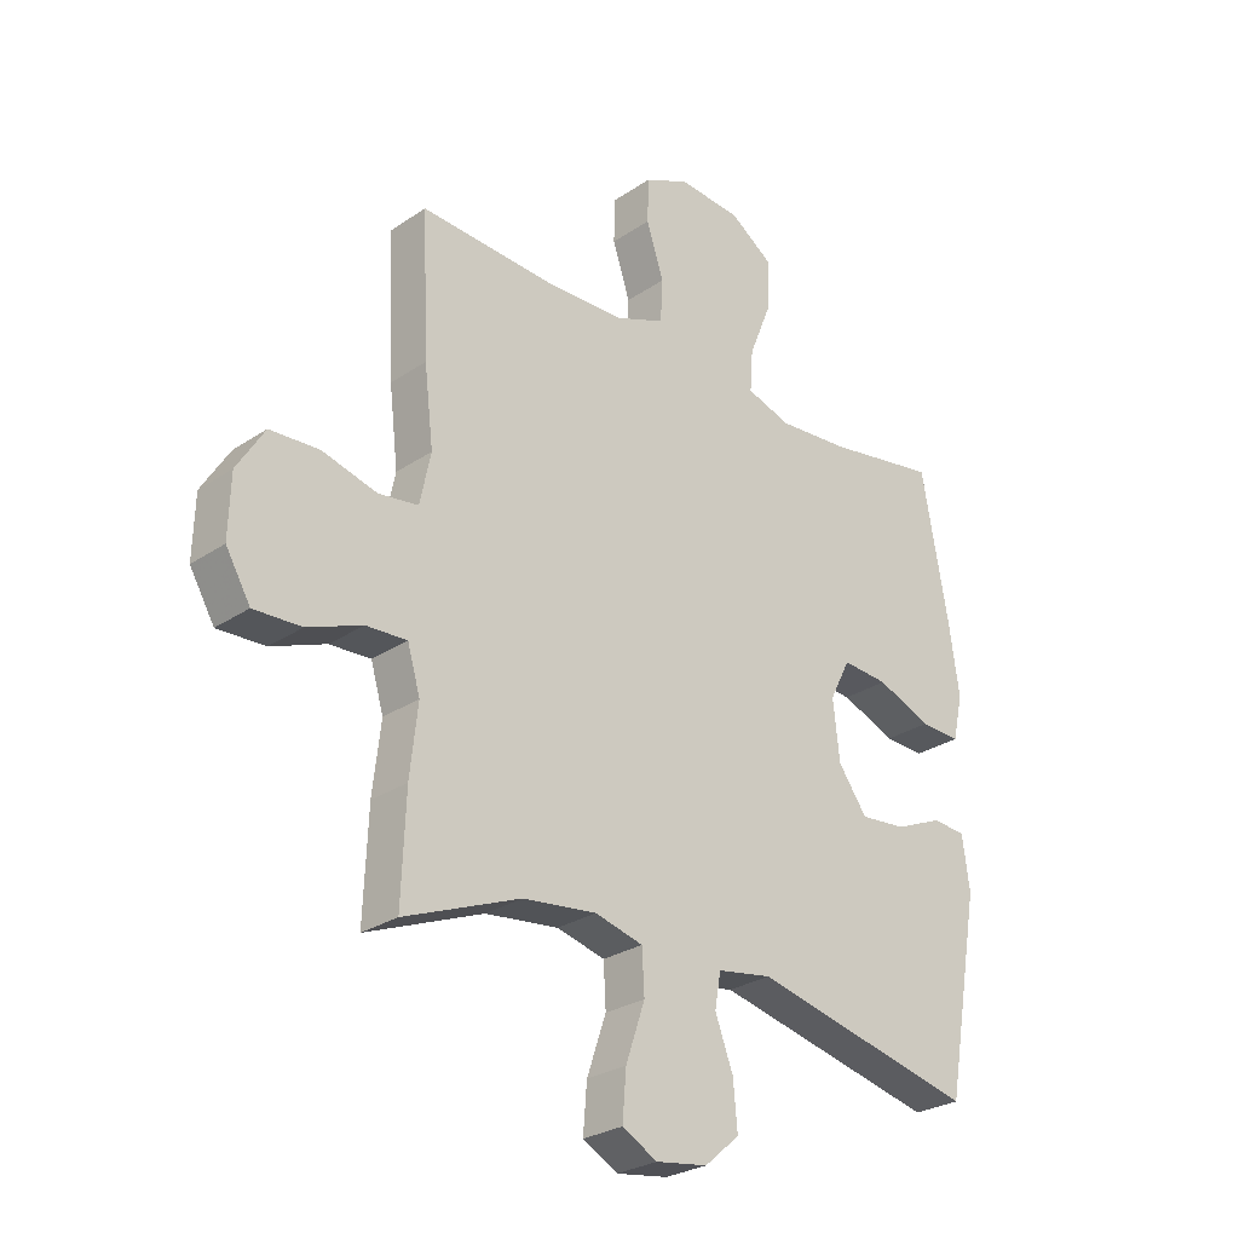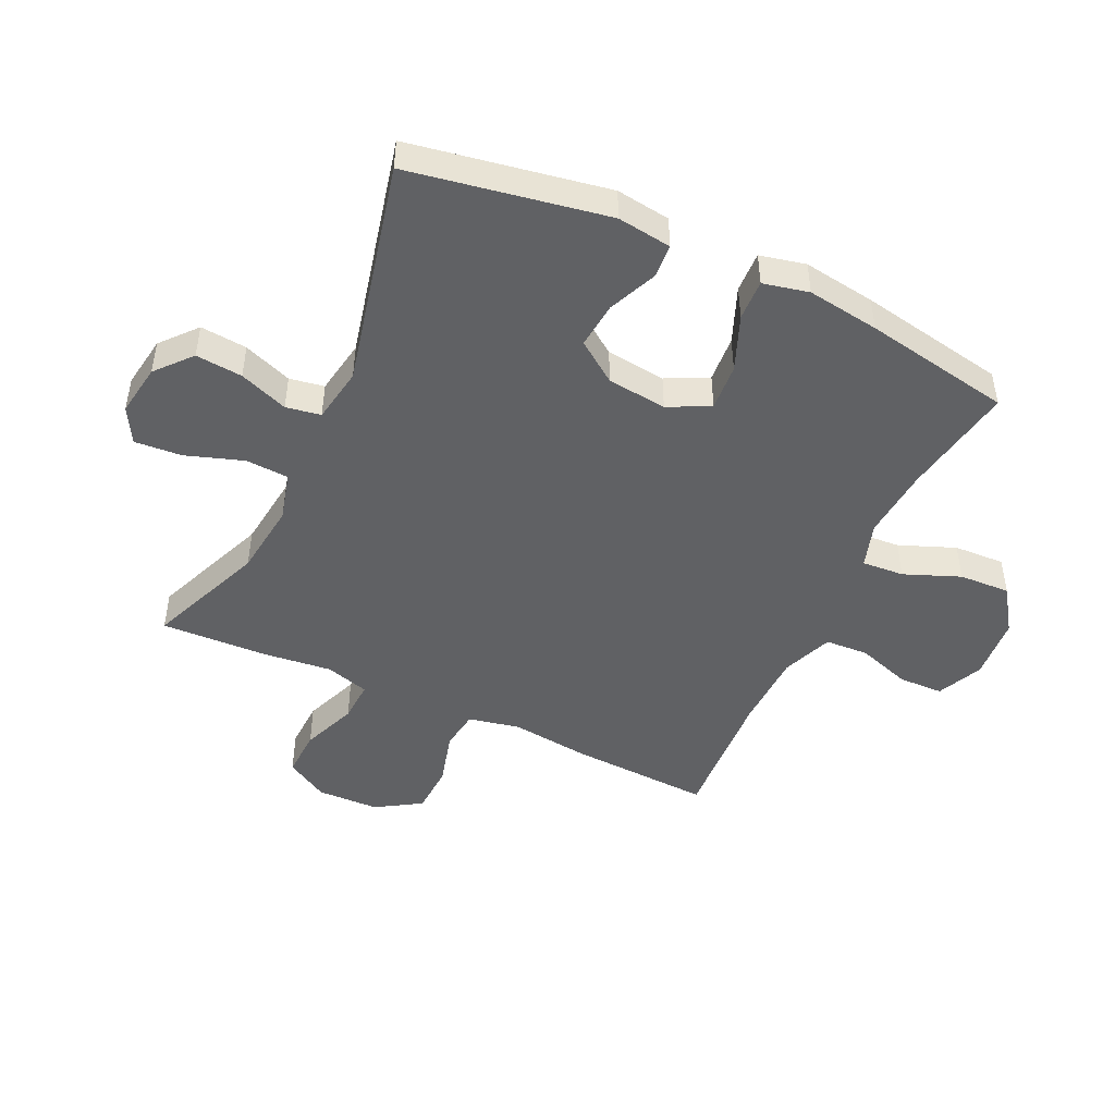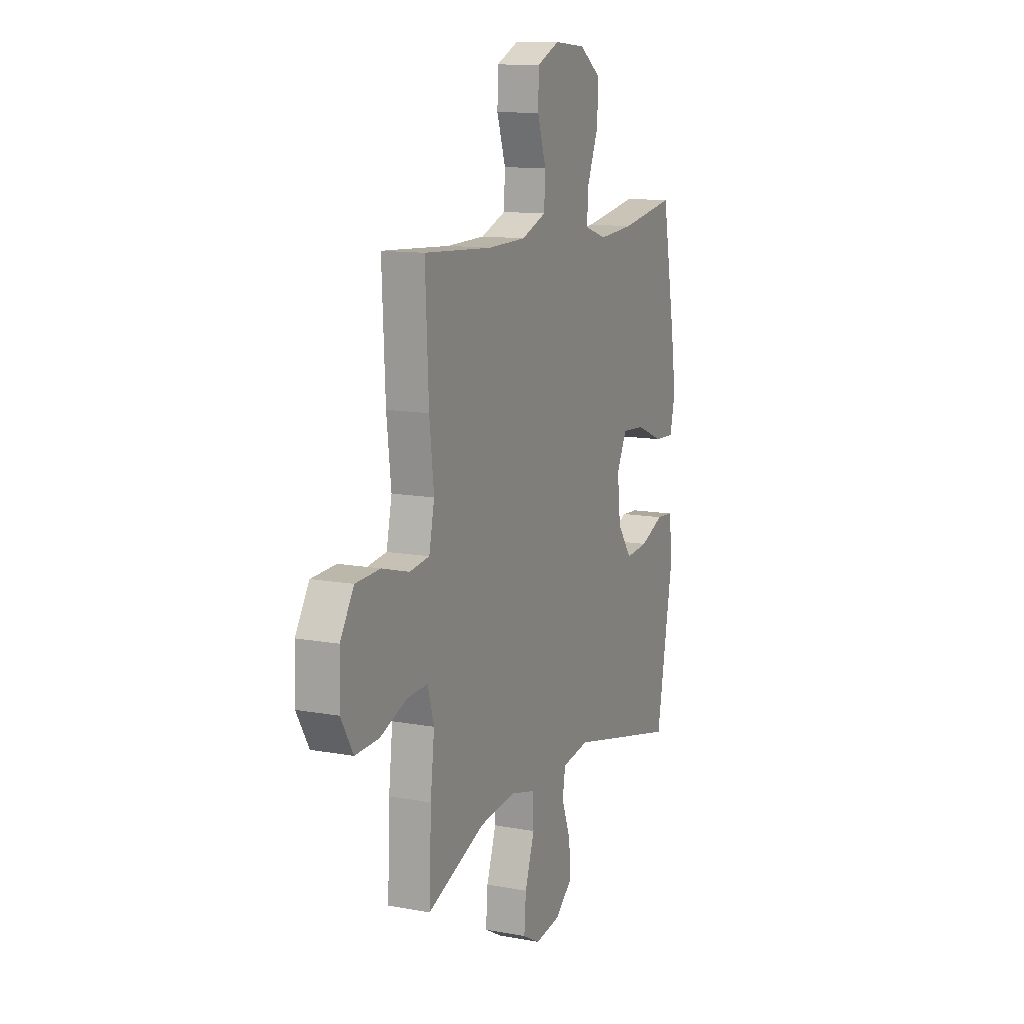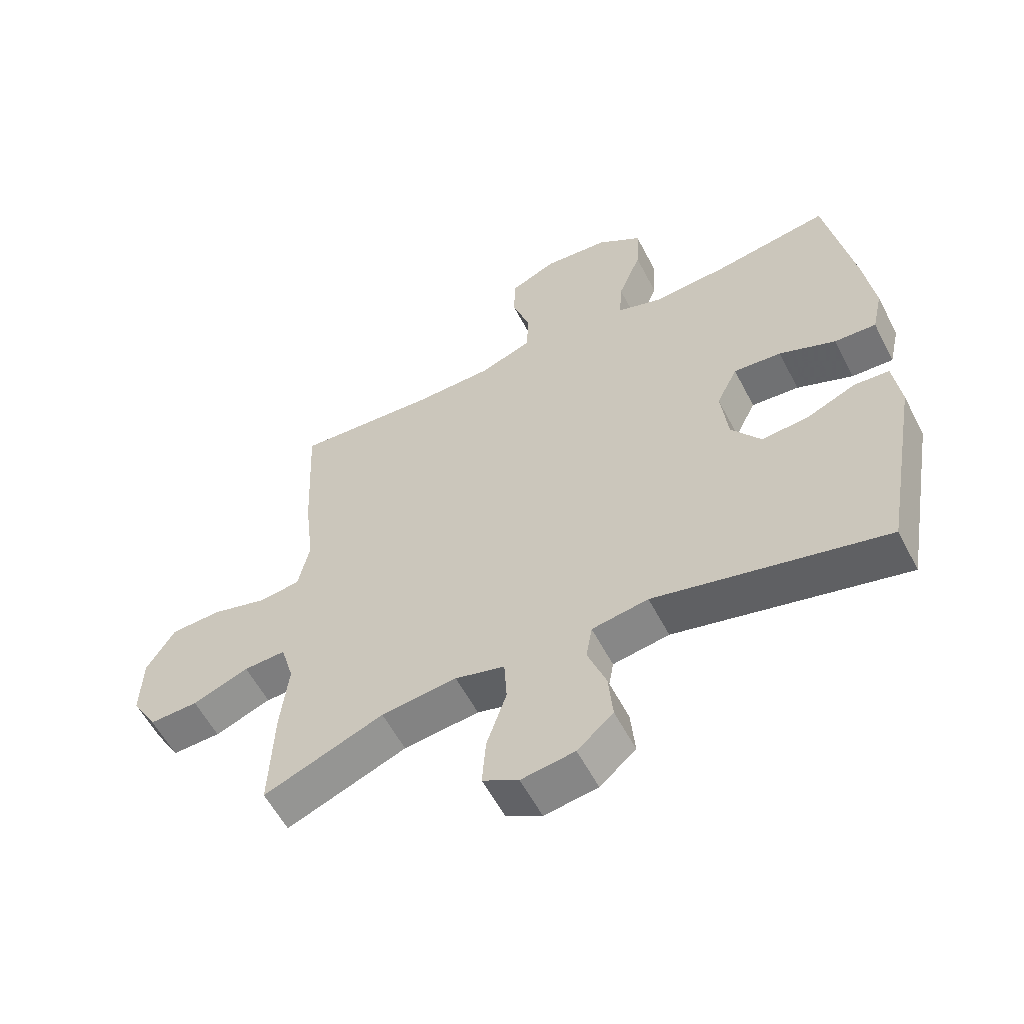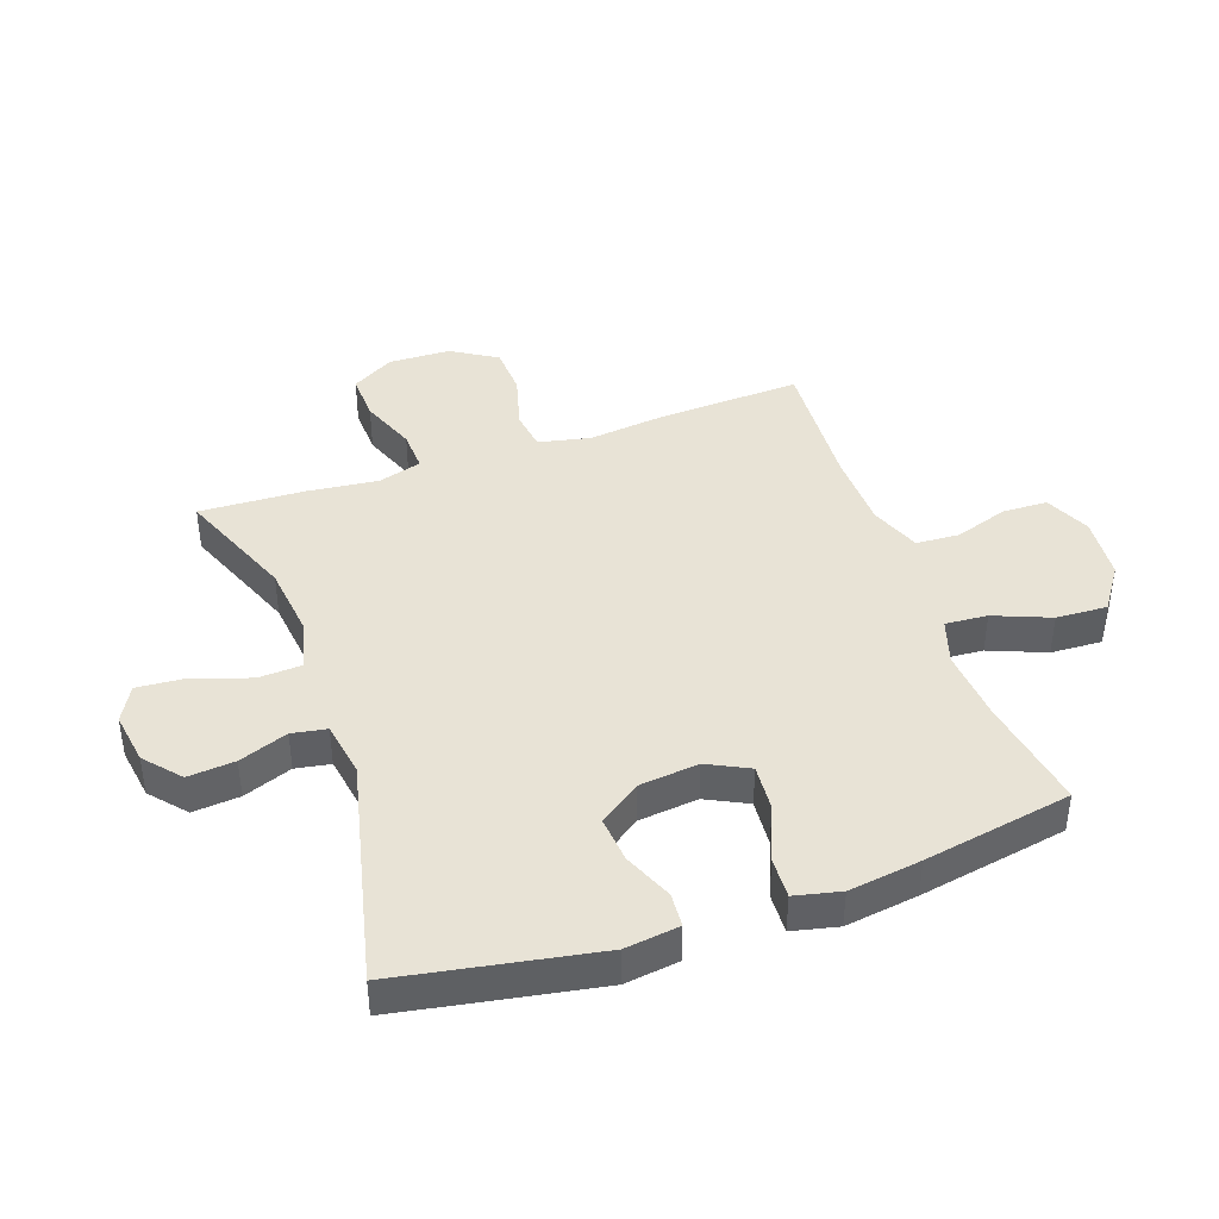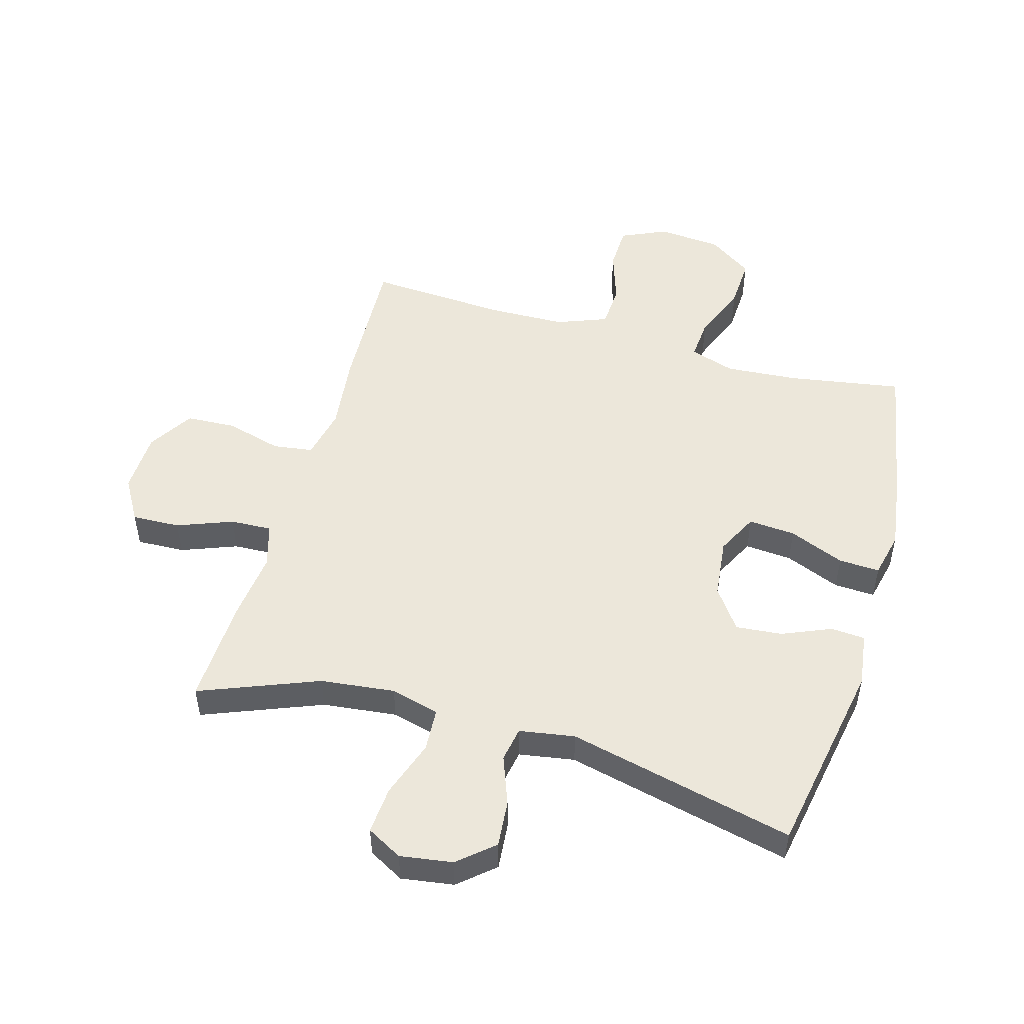
<metadata>
{"format":"obj","ext":"obj","renderer":"f3d","projection":"perspective","resolution":1024,"background":"white","views":[{"elev":-27.2,"azim":136.1,"up":"+Z"},{"elev":-47.0,"azim":-115.2,"up":"+Y"},{"elev":12.1,"azim":113.7,"up":"+Z"},{"elev":-57.7,"azim":-152.7,"up":"+Z"},{"elev":41.5,"azim":-109.3,"up":"+Y"},{"elev":50.6,"azim":-164.0,"up":"+Y"}]}
</metadata>
<code>
v 0.5 0.07 -0.5
v 0.306 0.07 -0.423
v 0.184 0.07 -0.409
v 0.104 0.07 -0.43
v 0.1 0.07 -0.501
v 0.132 0.07 -0.595
v 0.138 0.07 -0.673
v 0.08 0.07 -0.705
v -0.006 0.07 -0.692
v -0.064 0.07 -0.642
v -0.057 0.07 -0.565
v -0.027 0.07 -0.485
v -0.037 0.07 -0.428
v -0.128 0.07 -0.413
v -0.5 0.07 -0.5
v -0.558 0.07 -0.176
v -0.546 0.07 -0.087
v -0.49 0.07 -0.083
v -0.41 0.07 -0.117
v -0.334 0.07 -0.124
v -0.286 0.07 -0.057
v -0.275 0.07 0.041
v -0.309 0.07 0.109
v -0.386 0.07 0.103
v -0.477 0.07 0.066
v -0.544 0.07 0.063
v -0.561 0.07 0.138
v -0.544 0.07 0.257
v -0.5 0.07 0.5
v -0.314 0.07 0.469
v -0.195 0.07 0.46
v -0.121 0.07 0.484
v -0.126 0.07 0.553
v -0.163 0.07 0.645
v -0.167 0.07 0.729
v -0.095 0.07 0.779
v 0.01 0.07 0.788
v 0.085 0.07 0.754
v 0.087 0.07 0.68
v 0.058 0.07 0.592
v 0.062 0.07 0.521
v 0.145 0.07 0.489
v 0.272 0.07 0.486
v 0.5 0.07 0.5
v 0.489 0.07 0.266
v 0.474 0.07 0.138
v 0.492 0.07 0.053
v 0.558 0.07 0.044
v 0.649 0.07 0.069
v 0.731 0.07 0.065
v 0.777 0.07 -0.009
v 0.78 0.07 -0.111
v 0.739 0.07 -0.181
v 0.66 0.07 -0.178
v 0.569 0.07 -0.143
v 0.501 0.07 -0.14
v 0.48 0.07 -0.212
v 0.493 0.07 -0.327
v 0.5 0 -0.5
v 0.306 0 -0.423
v 0.184 0 -0.409
v 0.104 0 -0.43
v 0.1 0 -0.501
v 0.132 0 -0.595
v 0.138 0 -0.673
v 0.08 0 -0.705
v -0.006 0 -0.692
v -0.064 0 -0.642
v -0.057 0 -0.565
v -0.027 0 -0.485
v -0.037 0 -0.428
v -0.128 0 -0.413
v -0.5 0 -0.5
v -0.558 0 -0.176
v -0.546 0 -0.087
v -0.49 0 -0.083
v -0.41 0 -0.117
v -0.334 0 -0.124
v -0.286 0 -0.057
v -0.275 0 0.041
v -0.309 0 0.109
v -0.386 0 0.103
v -0.477 0 0.066
v -0.544 0 0.063
v -0.561 0 0.138
v -0.544 0 0.257
v -0.5 0 0.5
v -0.314 0 0.469
v -0.195 0 0.46
v -0.121 0 0.484
v -0.126 0 0.553
v -0.163 0 0.645
v -0.167 0 0.729
v -0.095 0 0.779
v 0.01 0 0.788
v 0.085 0 0.754
v 0.087 0 0.68
v 0.058 0 0.592
v 0.062 0 0.521
v 0.145 0 0.489
v 0.272 0 0.486
v 0.5 0 0.5
v 0.489 0 0.266
v 0.474 0 0.138
v 0.492 0 0.053
v 0.558 0 0.044
v 0.649 0 0.069
v 0.731 0 0.065
v 0.777 0 -0.009
v 0.78 0 -0.111
v 0.739 0 -0.181
v 0.66 0 -0.178
v 0.569 0 -0.143
v 0.501 0 -0.14
v 0.48 0 -0.212
v 0.493 0 -0.327
f 57 58 1 2
f 56 57 2 3
f 53 54 55
f 52 53 55
f 51 52 55
f 50 51 55
f 49 50 55
f 48 49 55
f 47 48 55 56
f 56 3 4
f 47 56 4
f 46 47 4
f 45 46 4
f 44 45 4
f 43 44 4
f 38 39 40
f 37 38 40
f 36 37 40
f 35 36 40
f 34 35 40
f 33 34 40
f 32 33 40 41
f 31 32 41 42
f 28 29 30
f 27 28 30
f 26 27 30
f 25 26 30
f 24 25 30
f 23 24 30 31
f 42 43 4
f 31 42 4
f 23 31 4
f 22 23 4
f 17 18 19
f 16 17 19
f 15 16 19
f 14 15 19
f 13 14 19 20
f 10 11 12
f 9 10 12
f 8 9 12
f 7 8 12
f 6 7 12
f 5 6 12
f 5 12 13
f 4 5 13
f 22 4 13
f 21 22 13
f 13 20 21
f 60 59 116 115
f 61 60 115 114
f 113 112 111
f 113 111 110
f 113 110 109
f 113 109 108
f 113 108 107
f 113 107 106
f 114 113 106 105
f 62 61 114
f 62 114 105
f 62 105 104
f 62 104 103
f 62 103 102
f 62 102 101
f 98 97 96
f 98 96 95
f 98 95 94
f 98 94 93
f 98 93 92
f 98 92 91
f 99 98 91 90
f 100 99 90 89
f 88 87 86
f 88 86 85
f 88 85 84
f 88 84 83
f 88 83 82
f 89 88 82 81
f 62 101 100
f 62 100 89
f 62 89 81
f 62 81 80
f 77 76 75
f 77 75 74
f 77 74 73
f 77 73 72
f 78 77 72 71
f 70 69 68
f 70 68 67
f 70 67 66
f 70 66 65
f 70 65 64
f 70 64 63
f 71 70 63
f 71 63 62
f 71 62 80
f 71 80 79
f 79 78 71
f 1 59 60 2
f 2 60 61 3
f 3 61 62 4
f 4 62 63 5
f 5 63 64 6
f 6 64 65 7
f 7 65 66 8
f 8 66 67 9
f 9 67 68 10
f 10 68 69 11
f 11 69 70 12
f 12 70 71 13
f 13 71 72 14
f 14 72 73 15
f 15 73 74 16
f 16 74 75 17
f 17 75 76 18
f 18 76 77 19
f 19 77 78 20
f 20 78 79 21
f 21 79 80 22
f 22 80 81 23
f 23 81 82 24
f 24 82 83 25
f 25 83 84 26
f 26 84 85 27
f 27 85 86 28
f 28 86 87 29
f 29 87 88 30
f 30 88 89 31
f 31 89 90 32
f 32 90 91 33
f 33 91 92 34
f 34 92 93 35
f 35 93 94 36
f 36 94 95 37
f 37 95 96 38
f 38 96 97 39
f 39 97 98 40
f 40 98 99 41
f 41 99 100 42
f 42 100 101 43
f 43 101 102 44
f 44 102 103 45
f 45 103 104 46
f 46 104 105 47
f 47 105 106 48
f 48 106 107 49
f 49 107 108 50
f 50 108 109 51
f 51 109 110 52
f 52 110 111 53
f 53 111 112 54
f 54 112 113 55
f 55 113 114 56
f 56 114 115 57
f 57 115 116 58
f 58 116 59 1

</code>
